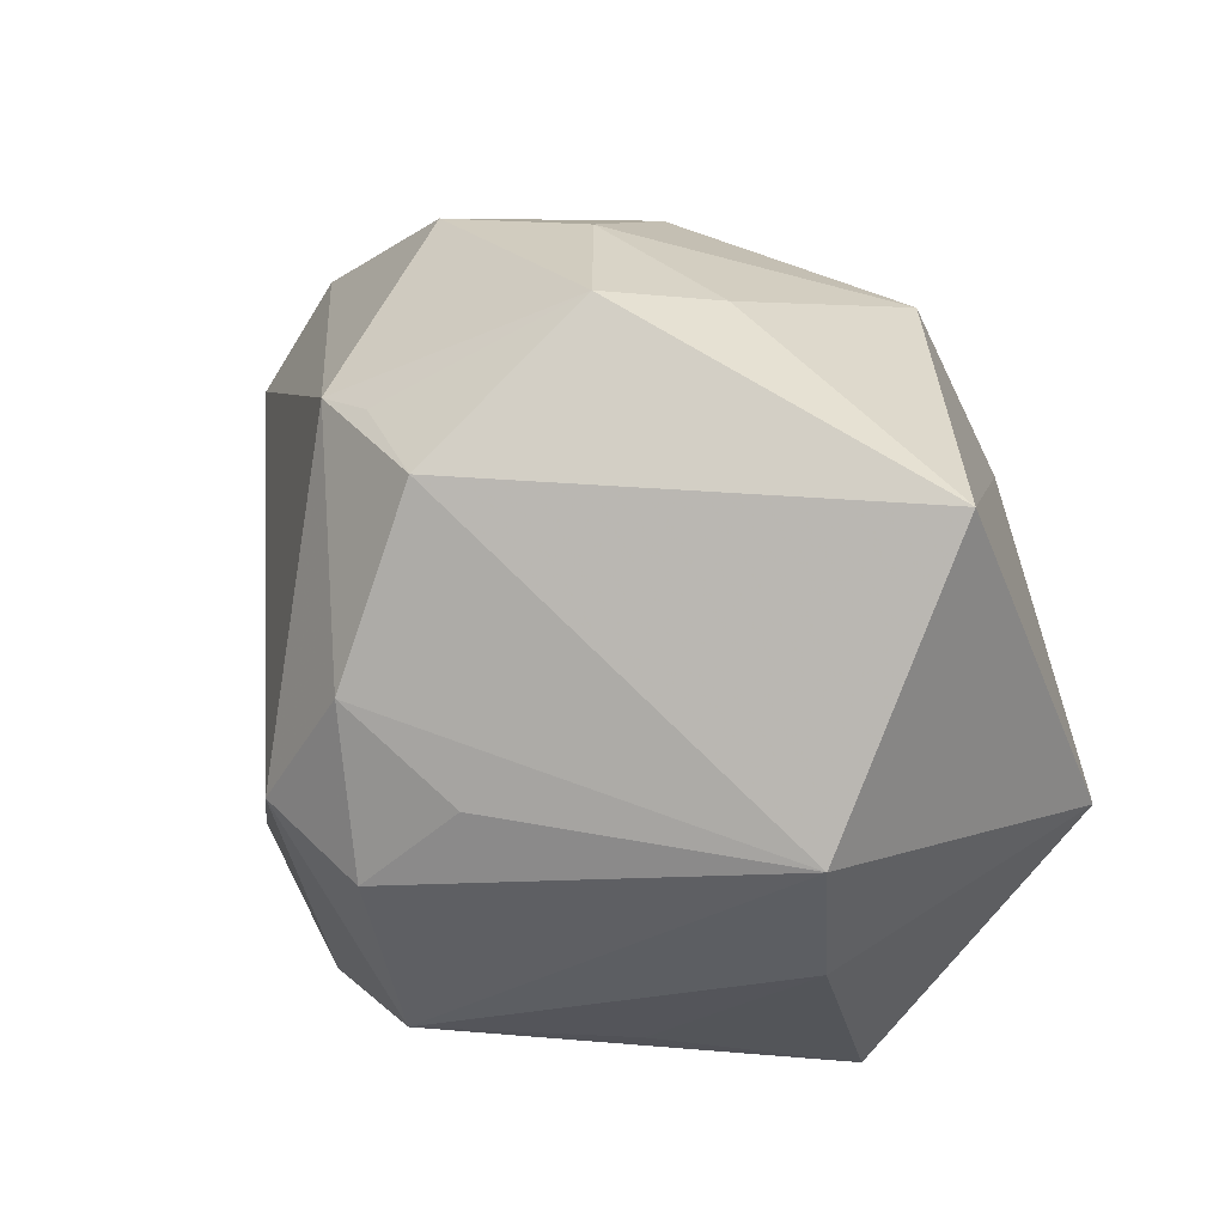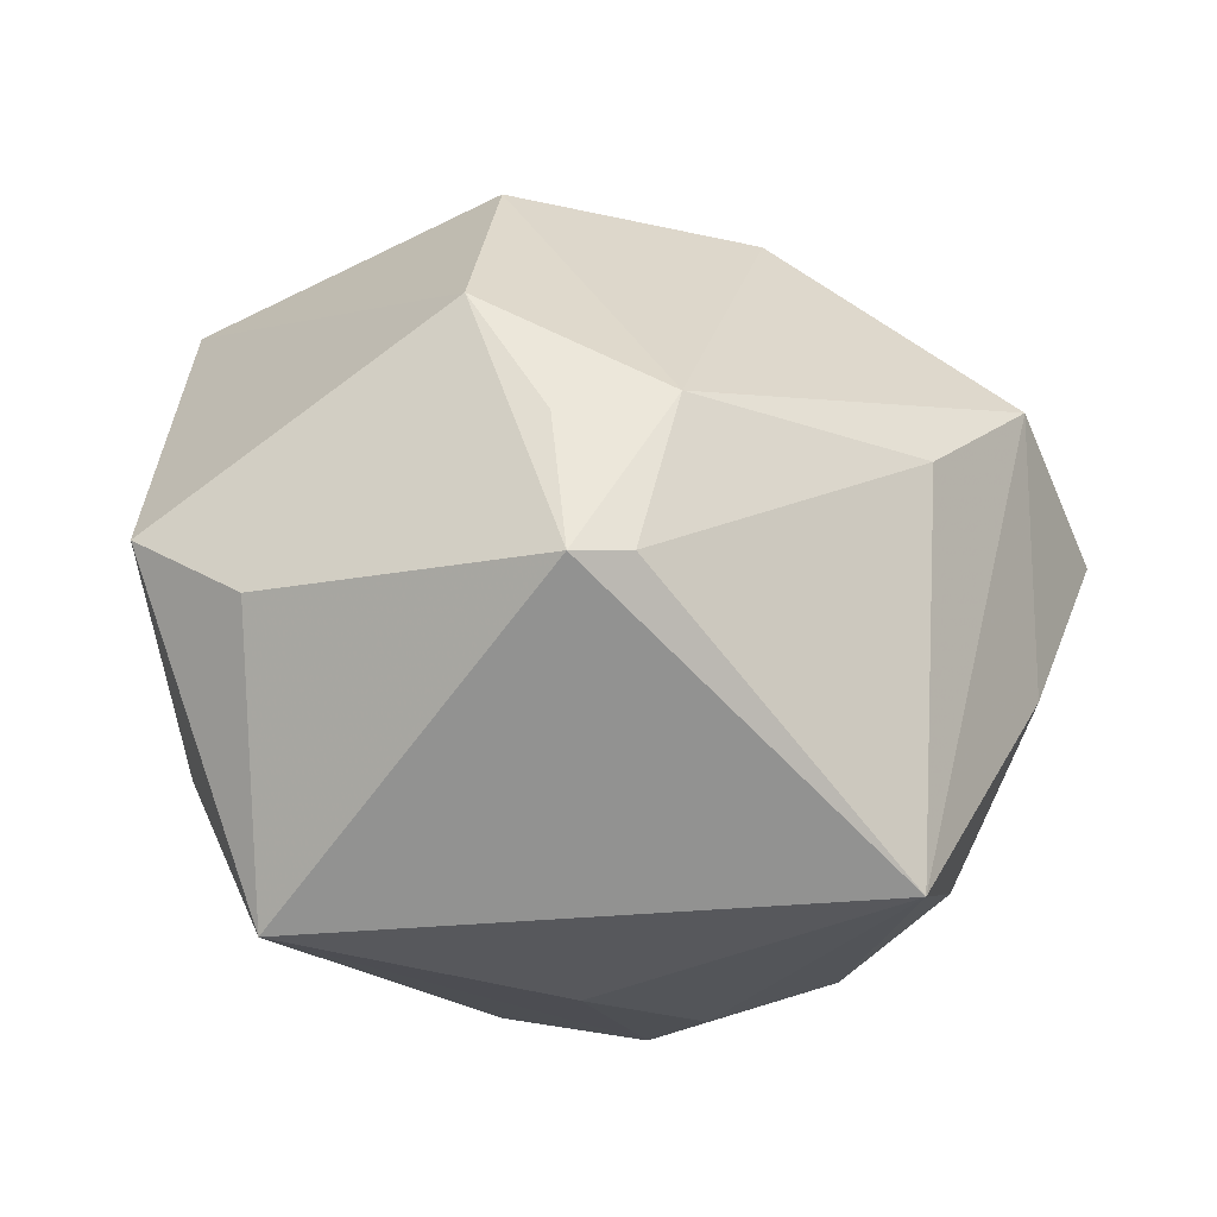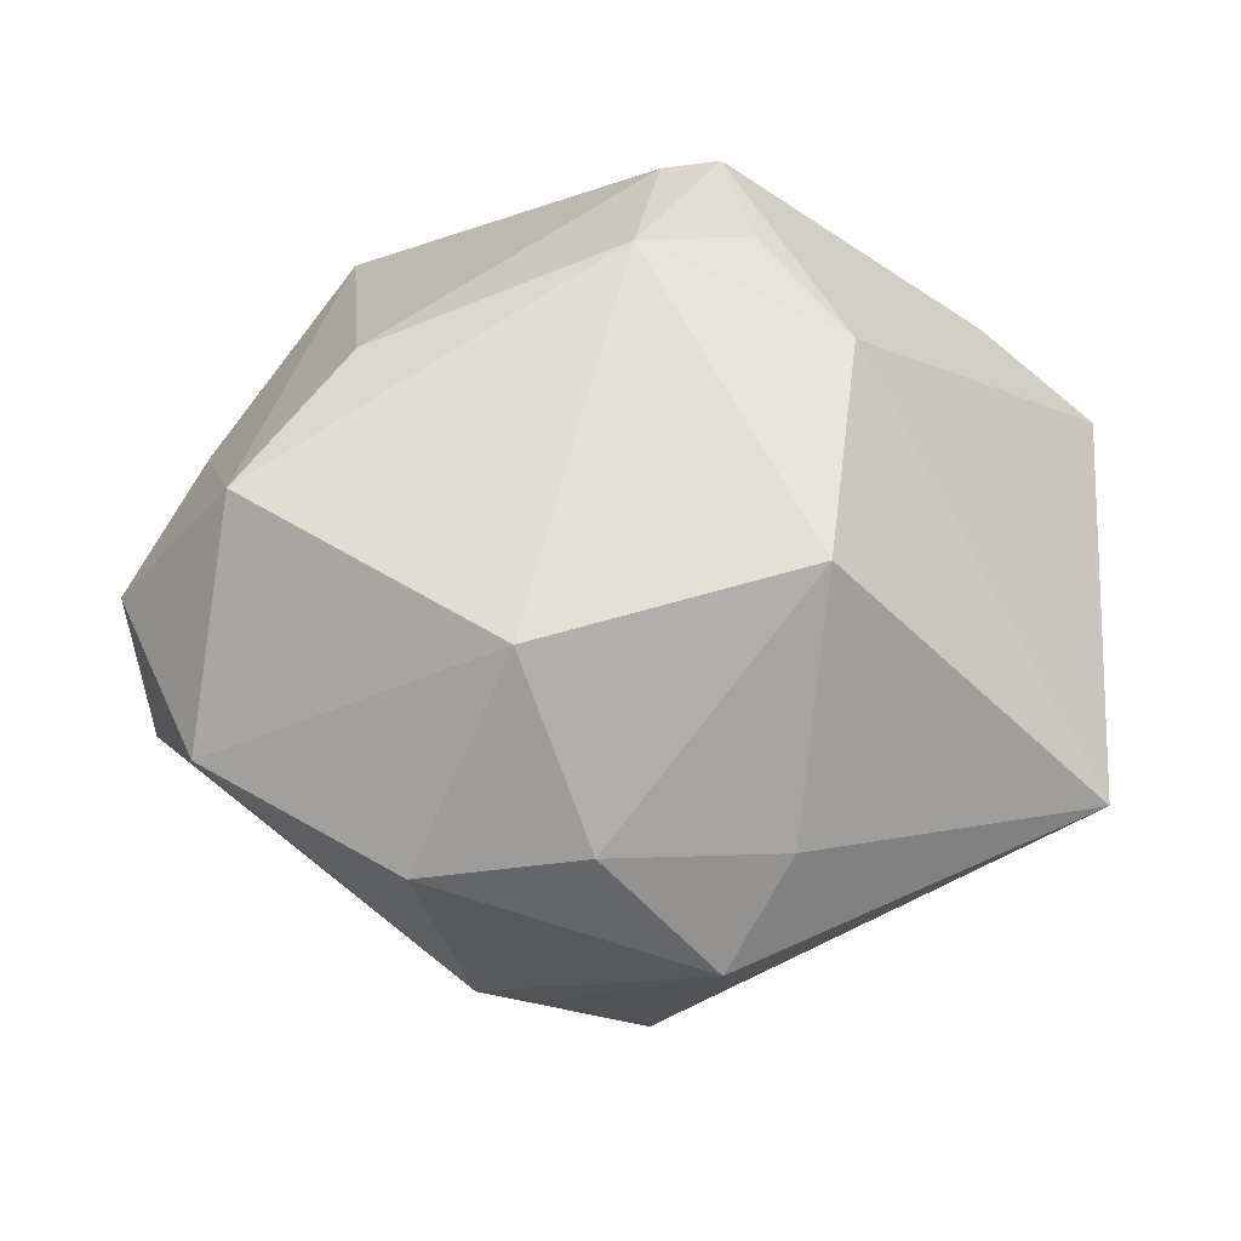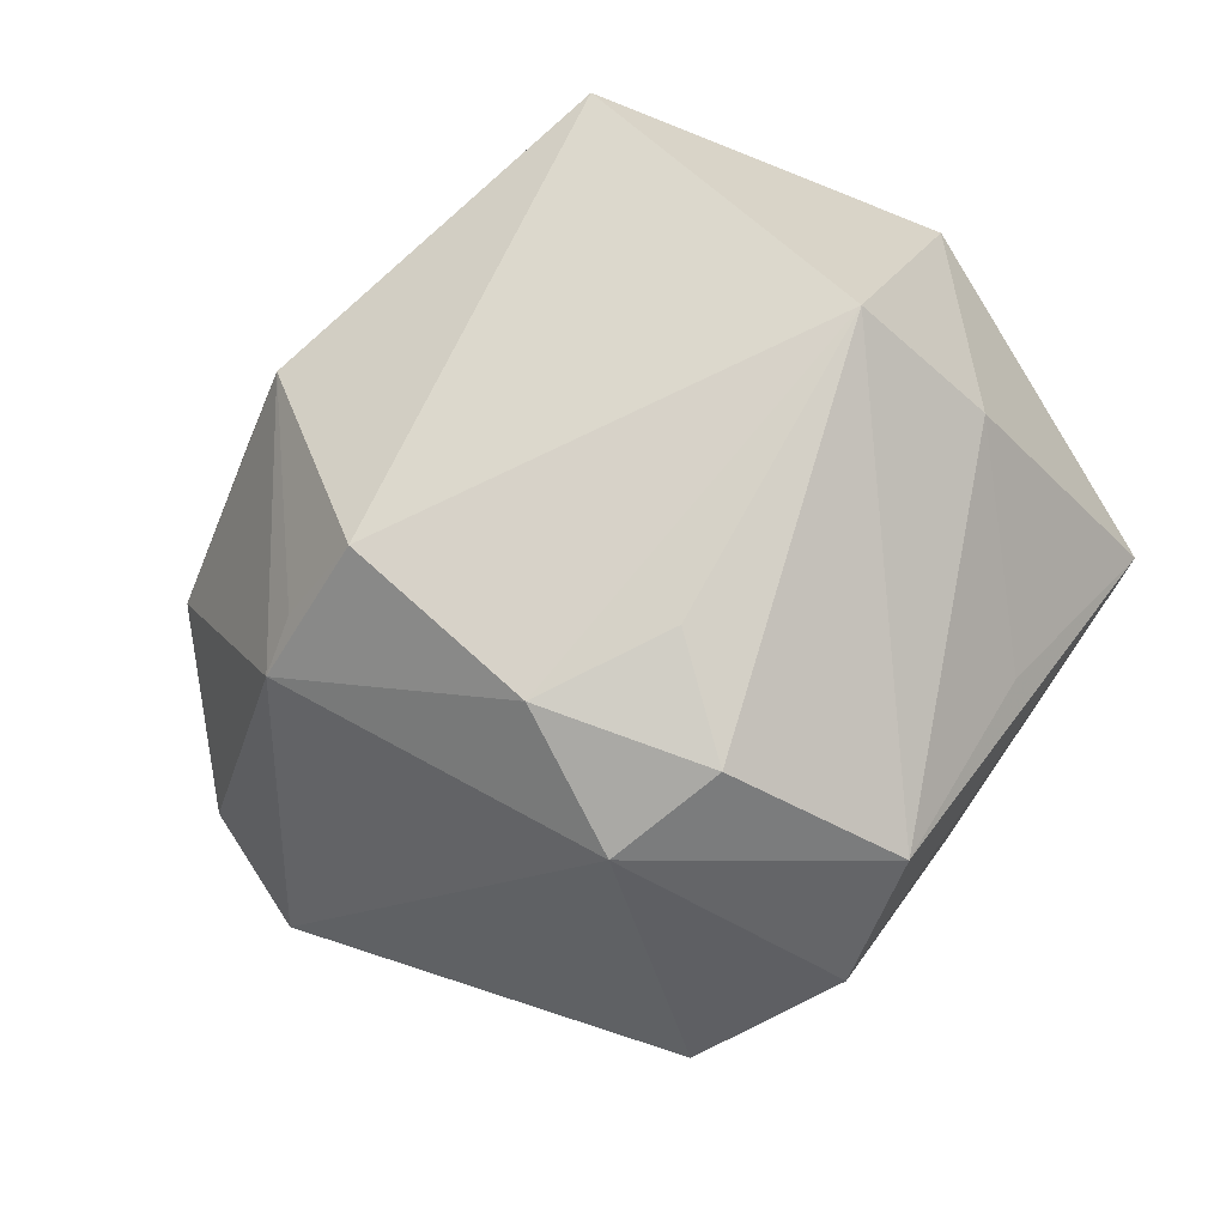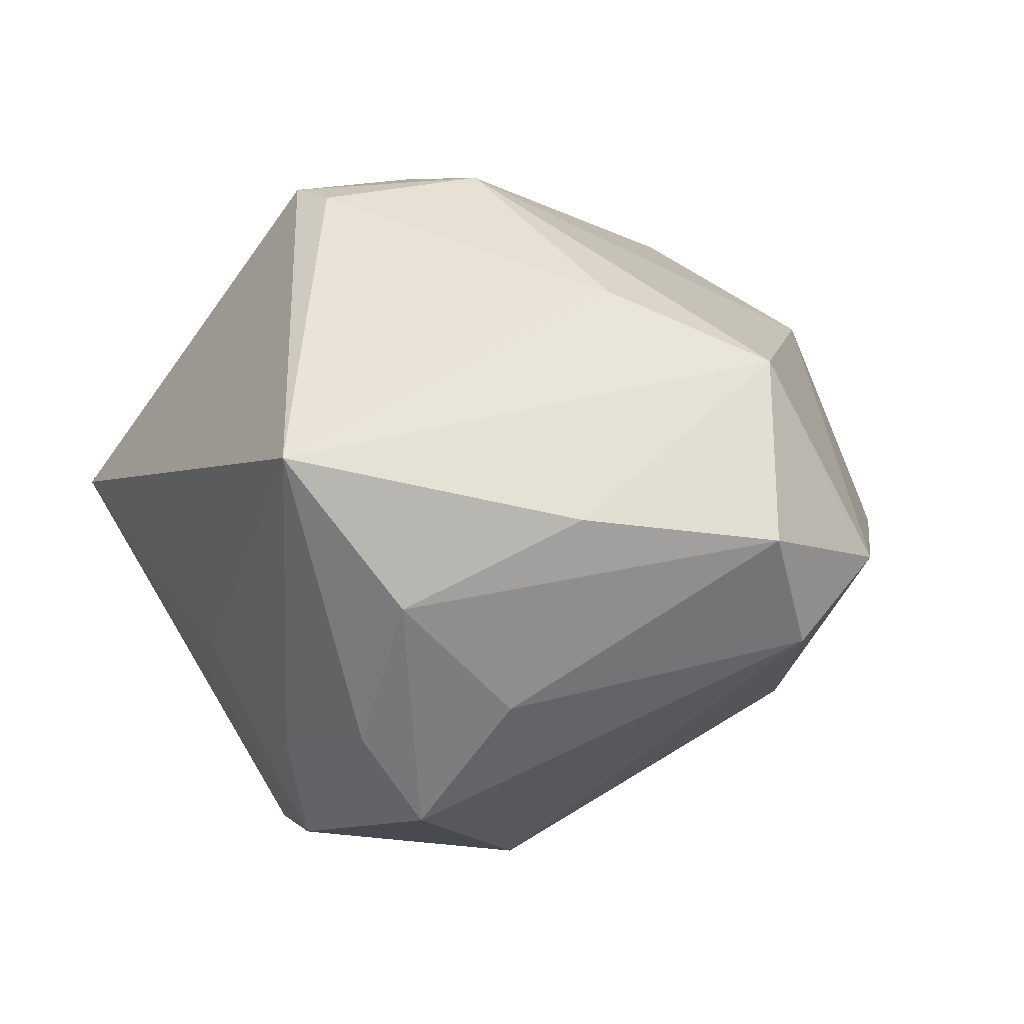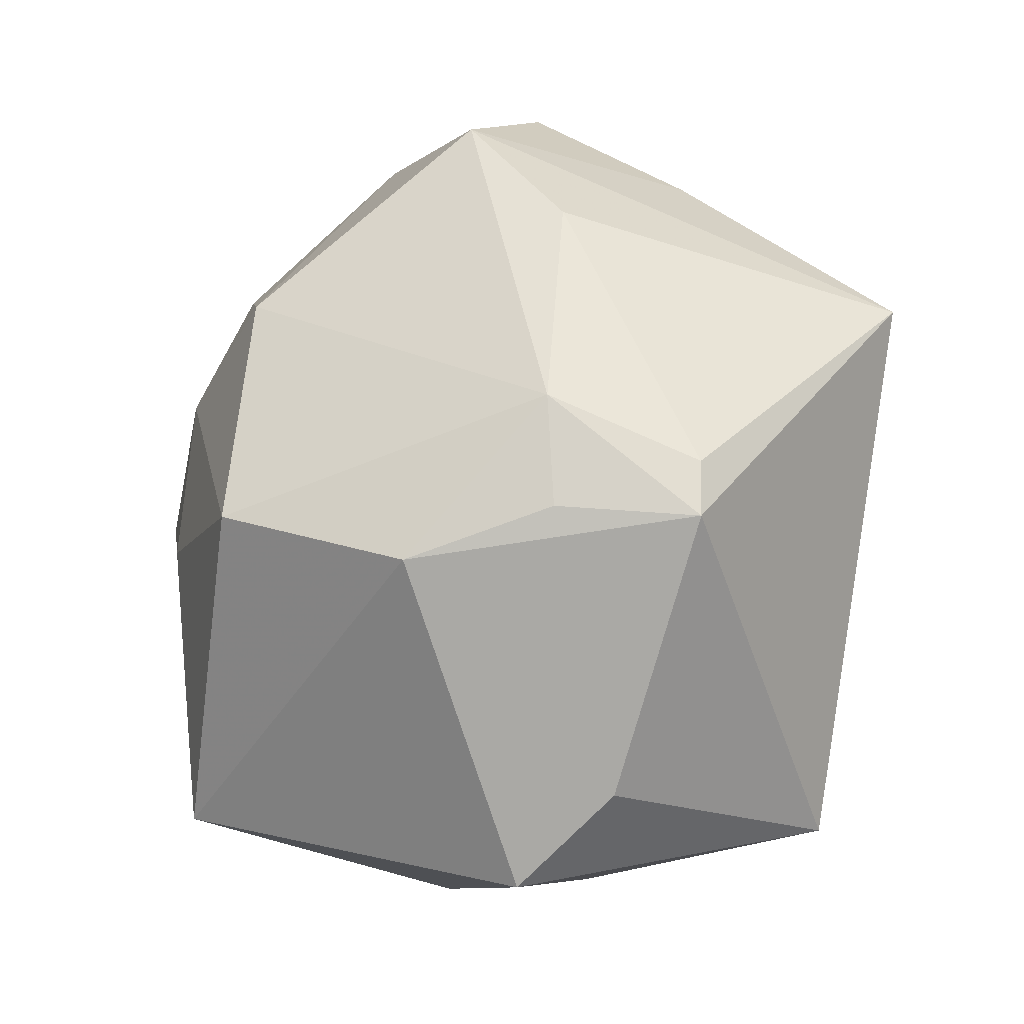
<metadata>
{"format":"obj","ext":"obj","renderer":"f3d","projection":"perspective","resolution":1024,"background":"white","views":[{"elev":32.5,"azim":-139.1,"up":"+Y"},{"elev":-34.5,"azim":-11.5,"up":"+Y"},{"elev":36.2,"azim":175.6,"up":"+Z"},{"elev":-71.7,"azim":-122.3,"up":"+Z"},{"elev":17.3,"azim":61.3,"up":"+Z"},{"elev":69.2,"azim":-79.9,"up":"+Z"}]}
</metadata>
<code>
v 0.02515 0.04189 -0.001629
v 0.02792 0.0008813 0.03304
v -0.002931 -0.02876 -0.0389
v 0.01897 0.03248 -0.02558
v -0.04999 -0.007381 0.01519
v -0.02063 0.0108 0.03779
v 0.04099 0.01462 0.02602
v 0.05327 0.008076 0.008855
v 0.02866 -0.04096 0.01901
v -0.04056 -0.01495 -0.01726
v 0.04596 0.02651 0.001853
v 0.05063 0.01374 -0.00493
v 0.0298 -0.03263 -0.01561
v -0.04473 0.03436 -0.003195
v 0.03694 -0.03067 0.002213
v -0.002736 -0.006988 -0.04462
v 0.03971 -0.0186 -0.01096
v -4.263e-05 -0.001911 0.0425
v -0.01567 0.03373 0.02775
v -0.03342 -0.0421 0.0002171
v 0.007279 0.04515 0.002575
v -0.00431 -0.02012 0.04087
v 0.01635 -0.03629 -0.02043
v -0.01207 0.04351 0.0005951
v -0.039 -0.01669 0.02176
v -0.01081 -0.02114 0.04096
v -0.004909 0.04693 -0.01165
v 0.03156 -0.02608 -0.02635
v 0.01418 0.0367 0.02187
v 0.04484 -0.01234 0.01201
v 0.01281 -0.03236 -0.03399
v -0.01245 -0.004831 0.04076
v 0.000934 0.03299 -0.03146
v -0.01981 -0.03257 -0.02067
v 0.001021 -0.03933 -0.0123
v 0.01076 -0.002903 -0.04411
v -0.01133 0.002965 -0.0386
v -0.04383 0.002656 -0.02261
v 0.002099 0.01189 -0.04174
v 0.0119 0.03392 -0.02616
f 14 38 5
f 33 38 14
f 25 5 20
f 20 5 10
f 10 5 38
f 38 33 39
f 14 5 6
f 6 19 14
f 18 19 6
f 27 33 14
f 16 39 36
f 29 7 11
f 29 19 18
f 18 7 29
f 14 19 24
f 24 27 14
f 11 12 4
f 4 12 36
f 36 39 4
f 4 39 33
f 3 31 20
f 36 31 3
f 3 16 36
f 3 10 38
f 38 16 3
f 17 12 8
f 11 7 8
f 8 12 11
f 26 25 20
f 5 25 26
f 26 6 5
f 38 39 37
f 37 16 38
f 39 16 37
f 27 24 21
f 19 29 21
f 21 24 19
f 33 27 40
f 40 4 33
f 27 4 40
f 20 10 34
f 34 3 20
f 10 3 34
f 17 8 15
f 18 6 32
f 32 26 18
f 6 26 32
f 18 26 22
f 1 4 27
f 27 21 1
f 11 4 1
f 1 29 11
f 1 21 29
f 9 22 26
f 9 26 20
f 17 15 28
f 28 31 36
f 36 12 28
f 28 12 17
f 30 8 7
f 7 9 30
f 30 15 8
f 30 9 15
f 2 9 7
f 22 9 2
f 2 7 18
f 18 22 2
f 20 31 35
f 35 9 20
f 23 35 31
f 9 35 23
f 15 9 13
f 13 28 15
f 9 23 13
f 31 28 13
f 13 23 31

</code>
